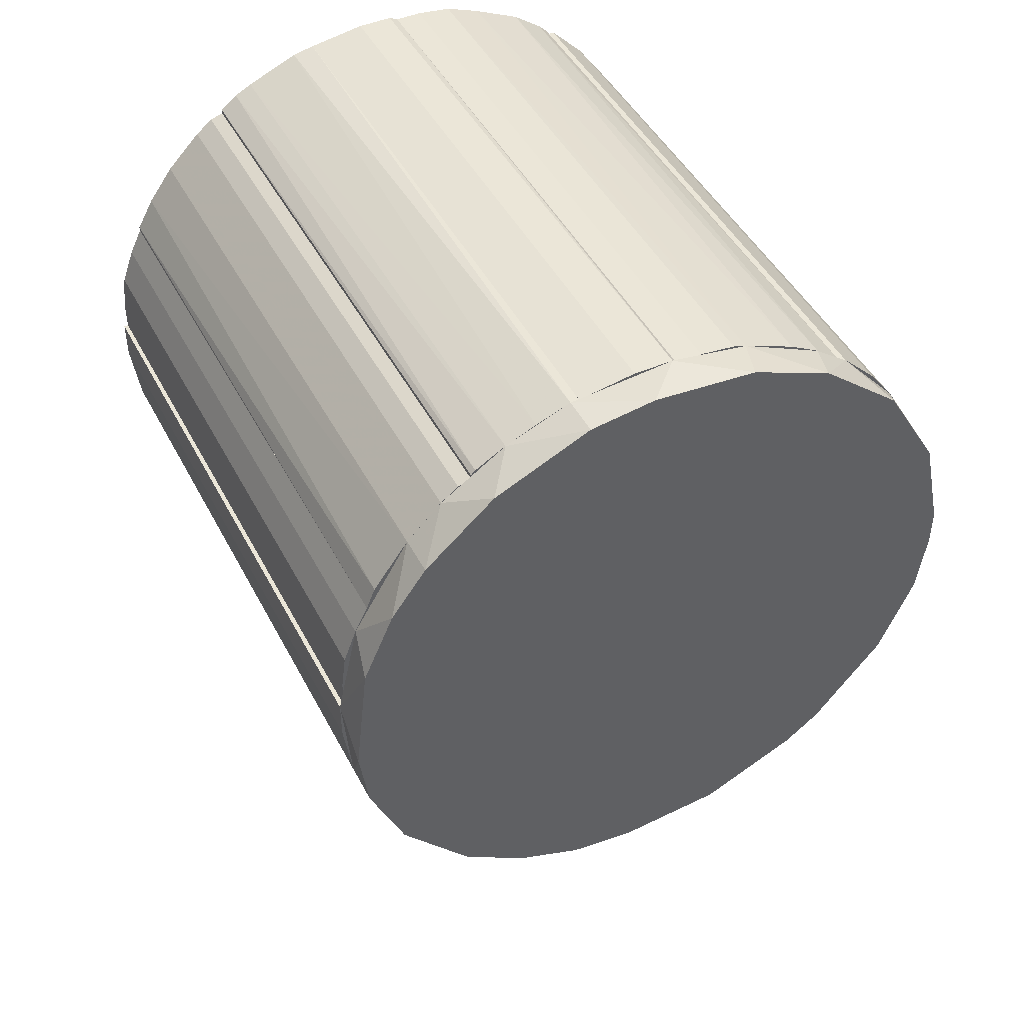
<metadata>
{"format":"obj","ext":"obj","renderer":"f3d","projection":"perspective","resolution":1024,"background":"white","views":[{"elev":46.1,"azim":-26.4,"up":"+Z"}]}
</metadata>
<code>
o convex_0
v -0.05193 -0.08634 -0.3479
v 0.05193 -0.06625 -0.2273
v -0.05193 -0.06625 -0.2273
v -0.05193 -0.05619 -0.3848
v 0.05193 -0.1031 -0.281
v 0.05193 -0.05619 -0.3848
v -0.05193 -0.09638 -0.234
v 0.05193 -0.09303 -0.2273
v 0.05193 -0.07964 -0.3613
v -0.05193 -0.09974 -0.3111
v 0.05193 -0.05619 -0.3312
v 0.05193 -0.09638 -0.3245
v -0.05193 -0.05619 -0.3312
v -0.05193 -0.1031 -0.2675
v -0.05193 -0.06625 -0.3781
v 0.05193 -0.1031 -0.2675
v -0.05193 -0.09303 -0.2273
f 8 3 17
f 1 3 4
f 2 5 6
f 3 1 7
f 2 3 8
f 5 2 8
f 6 5 9
f 7 1 10
f 3 2 11
f 2 6 11
f 6 4 11
f 1 9 12
f 9 5 12
f 10 1 12
f 5 10 12
f 4 3 13
f 3 11 13
f 11 4 13
f 7 10 14
f 10 5 14
f 1 4 15
f 4 6 15
f 9 1 15
f 6 9 15
f 5 8 16
f 8 7 16
f 14 5 16
f 7 14 16
f 3 7 17
f 7 8 17
o convex_1
v -0.05193 -0.04612 -0.3982
v 0.05193 0.03425 -0.3915
v 0.05193 0.03425 -0.425
v 0.05193 -0.05617 -0.3881
v -0.05193 -0.05282 -0.3379
v -0.05193 0.03425 -0.3915
v 0.05193 -0.05282 -0.3379
v -0.05193 0.01415 -0.425
v 0.05193 -0.002595 -0.4216
v -0.05193 0.03425 -0.425
v -0.05193 -0.05617 -0.3881
v -0.05193 -0.05617 -0.3379
v -0.05193 -0.002595 -0.4216
v 0.05193 -0.03608 -0.4049
v 0.05193 -0.05617 -0.3379
f 24 29 32
f 20 19 21
f 22 19 23
f 19 20 23
f 18 22 23
f 21 19 24
f 19 22 24
f 18 23 25
f 20 21 26
f 25 20 26
f 23 20 27
f 20 25 27
f 25 23 27
f 18 21 28
f 22 18 28
f 22 28 29
f 24 22 29
f 28 21 29
f 18 25 30
f 25 26 30
f 30 26 31
f 21 18 31
f 26 21 31
f 18 30 31
f 21 24 32
f 29 21 32
o convex_2
v 0.05193 0.1415 -0.3982
v -0.05193 0.03427 -0.4283
v -0.05193 0.03427 -0.3915
v -0.05193 0.1515 -0.3848
v 0.05193 0.1482 -0.3379
v 0.05193 0.03427 -0.3915
v -0.05193 0.1482 -0.3379
v 0.05193 0.03427 -0.4283
v -0.05193 0.0979 -0.4216
v 0.05193 0.0979 -0.4216
v 0.05193 0.1515 -0.3848
v -0.05193 0.1415 -0.3982
v -0.05193 0.1515 -0.3379
v -0.05193 0.05773 -0.4283
v 0.05193 0.1515 -0.3379
v 0.05193 0.05773 -0.4283
f 46 42 48
f 34 35 36
f 37 35 38
f 35 34 38
f 33 37 38
f 36 35 39
f 35 37 39
f 38 34 40
f 33 38 40
f 34 36 41
f 33 40 42
f 41 33 42
f 33 36 43
f 37 33 43
f 36 33 44
f 41 36 44
f 33 41 44
f 36 39 45
f 39 37 45
f 43 36 45
f 40 34 46
f 34 41 46
f 41 42 46
f 37 43 47
f 45 37 47
f 43 45 47
f 42 40 48
f 40 46 48
o convex_3
v -0.05193 0.1917 -0.3245
v 0.05193 0.1884 -0.2273
v 0.05193 0.1616 -0.2273
v 0.05193 0.1515 -0.3814
v -0.05193 0.1616 -0.2273
v -0.05193 0.1515 -0.3814
v 0.05193 0.1917 -0.3245
v -0.05193 0.1984 -0.2709
v -0.05193 0.1884 -0.2273
v -0.05193 0.1515 -0.3278
v 0.05193 0.1716 -0.3647
v 0.05193 0.1984 -0.2743
v 0.05193 0.1515 -0.3278
v -0.05193 0.1716 -0.3647
f 59 54 62
f 50 51 52
f 51 50 53
f 53 49 54
f 50 52 55
f 49 53 56
f 53 50 57
f 56 53 57
f 50 56 57
f 51 53 58
f 54 52 58
f 53 54 58
f 52 54 59
f 49 55 59
f 55 52 59
f 50 55 60
f 55 49 60
f 49 56 60
f 56 50 60
f 52 51 61
f 51 58 61
f 58 52 61
f 54 49 62
f 49 59 62
o convex_4
v -0.2529 -0.2203 0.01055
v 0.2529 -0.1902 0.04066
v 0.2461 -0.1902 0.09097
v -0.2462 -0.1902 -0.03971
v 0.06527 -0.2203 -0.2206
v 0.06527 -0.2203 0.2718
v -0.1156 -0.1902 0.2517
v -0.06531 -0.1902 -0.2206
v 0.2529 -0.2203 0.04066
v 0.1925 -0.1902 -0.1402
v -0.1658 -0.2203 -0.167
v -0.1926 -0.2203 0.1914
v 0.1389 -0.1902 0.2383
v -0.2361 -0.1902 0.1177
v 0.1926 -0.2203 0.1914
v 0.2194 -0.2203 -0.1033
v 0.06527 -0.1902 -0.2206
v -0.06531 -0.2203 0.2718
v 0.01501 -0.1902 0.2785
v -0.1926 -0.1902 -0.1402
v -0.06531 -0.2203 -0.2206
v -0.2194 -0.2203 -0.1033
v 0.2461 -0.1902 -0.03971
v 0.1389 -0.2203 -0.1871
v -0.2428 -0.2203 0.101
v -0.1926 -0.1902 0.1914
v 0.2127 -0.1902 0.1646
v 0.2361 -0.2203 0.1177
v -0.2529 -0.1902 0.04066
v -0.129 -0.1902 -0.1938
v -0.139 -0.2203 0.2383
v 0.1289 -0.1902 -0.1938
v 0.01501 -0.1902 -0.2273
v 0.2461 -0.2203 -0.03971
v 0.1289 -0.2203 0.245
v 0.07537 -0.1902 0.2684
v -0.06531 -0.1902 0.2718
v -0.01505 -0.2203 -0.2273
v -0.01505 -0.2203 0.2785
v -0.2193 -0.2203 0.1546
v -0.2462 -0.2203 -0.03971
v 0.1658 -0.2203 -0.167
v -0.1156 -0.2203 -0.2005
v 0.226 -0.1902 -0.08997
v -0.2261 -0.1902 -0.08997
v 0.1657 -0.1902 0.2182
v -0.1658 -0.1902 0.2182
v 0.2529 -0.2203 0.01055
f 96 85 110
f 65 64 66
f 63 67 68
f 65 66 69
f 66 64 70
f 64 65 71
f 68 67 71
f 70 64 72
f 67 63 73
f 63 68 74
f 65 69 75
f 69 66 76
f 68 71 77
f 71 67 78
f 70 72 79
f 74 68 80
f 75 69 81
f 66 70 82
f 67 73 83
f 73 63 84
f 82 73 84
f 72 64 85
f 78 67 86
f 63 74 87
f 69 76 88
f 65 75 89
f 89 77 90
f 71 65 90
f 77 71 90
f 65 89 90
f 66 63 91
f 76 66 91
f 63 87 91
f 87 76 91
f 82 70 92
f 73 82 92
f 80 69 93
f 74 80 93
f 67 79 94
f 79 72 94
f 86 67 94
f 79 67 95
f 70 79 95
f 71 78 96
f 68 77 97
f 81 68 98
f 75 81 98
f 68 97 98
f 97 75 98
f 69 80 99
f 81 69 99
f 67 83 100
f 83 70 100
f 95 67 100
f 70 95 100
f 80 68 101
f 68 81 101
f 99 80 101
f 81 99 101
f 87 74 102
f 76 87 102
f 74 88 102
f 88 76 102
f 63 66 103
f 84 63 103
f 72 78 104
f 78 86 104
f 94 72 104
f 86 94 104
f 70 83 105
f 83 73 105
f 92 70 105
f 73 92 105
f 78 72 106
f 72 85 106
f 96 78 106
f 85 96 106
f 66 82 107
f 82 84 107
f 103 66 107
f 84 103 107
f 89 75 108
f 77 89 108
f 75 97 108
f 97 77 108
f 69 88 109
f 88 74 109
f 93 69 109
f 74 93 109
f 64 71 110
f 85 64 110
f 71 96 110
o convex_5
v -0.07538 0.2855 0.2685
v -0.1424 -0.1902 0.1981
v -0.139 -0.1902 0.1981
v -0.05863 -0.1902 0.2718
v -0.06198 0.2855 0.2383
v -0.1424 0.2855 0.235
v -0.139 -0.1902 0.2383
v -0.139 0.2855 0.1981
v -0.06198 -0.1902 0.2383
v -0.05863 0.2855 0.2718
v -0.1156 -0.1902 0.2517
v -0.129 0.2855 0.245
v -0.05863 -0.1902 0.2417
v -0.06533 -0.1902 0.2718
v -0.1424 0.2855 0.1981
v -0.1424 -0.1902 0.235
v -0.05863 0.2855 0.2417
v -0.1156 0.2855 0.2517
v -0.09213 -0.1902 0.2618
f 128 121 129
f 112 113 114
f 111 115 116
f 112 114 117
f 113 112 118
f 115 113 118
f 116 115 118
f 114 113 119
f 113 115 119
f 115 111 120
f 117 114 121
f 117 121 122
f 111 116 122
f 116 117 122
f 114 119 123
f 119 115 123
f 120 114 123
f 120 111 124
f 114 120 124
f 121 114 124
f 112 116 125
f 118 112 125
f 116 118 125
f 116 112 126
f 117 116 126
f 112 117 126
f 115 120 127
f 123 115 127
f 120 123 127
f 122 121 128
f 111 122 128
f 124 111 129
f 121 124 129
f 111 128 129
o convex_6
v -0.2194 -0.1902 0.1546
v -0.1424 0.2855 0.2316
v -0.1424 0.2855 0.1948
v -0.2261 0.2855 0.1378
v -0.1859 -0.1902 0.1445
v -0.1424 -0.1902 0.2316
v -0.1926 0.2855 0.1914
v -0.1926 0.2855 0.1378
v -0.1424 -0.1902 0.1948
v -0.1658 -0.1902 0.2182
v -0.2261 -0.1902 0.1378
v -0.1524 0.2855 0.2283
v -0.1926 -0.1902 0.1914
v -0.1926 -0.1902 0.1378
v -0.2127 0.2855 0.1646
v -0.1658 0.2855 0.2182
v -0.2261 0.2855 0.1412
v -0.1524 -0.1902 0.2283
v -0.1859 0.2855 0.1445
f 134 137 148
f 131 132 133
f 132 131 135
f 130 134 135
f 131 133 136
f 133 132 137
f 134 132 138
f 132 135 138
f 135 134 138
f 130 135 139
f 134 130 140
f 133 137 140
f 135 131 141
f 131 136 141
f 130 139 142
f 139 136 142
f 137 134 143
f 134 140 143
f 140 137 143
f 136 133 144
f 130 142 144
f 142 136 144
f 136 139 145
f 141 136 145
f 139 141 145
f 140 130 146
f 133 140 146
f 130 144 146
f 144 133 146
f 139 135 147
f 135 141 147
f 141 139 147
f 132 134 148
f 137 132 148
o convex_7
v 0.01172 0.2855 0.2785
v -0.05863 -0.1902 0.2417
v -0.04856 -0.1902 0.2417
v -0.05863 0.2855 0.2417
v -0.05863 -0.1902 0.2718
v 0.01843 -0.1902 0.2484
v 0.01843 0.2855 0.2484
v 0.01507 -0.1902 0.2785
v -0.05863 0.2855 0.2718
v -0.01508 -0.1902 0.2785
v 0.01843 0.2855 0.2752
v -0.01508 0.2855 0.2785
v 0.01843 -0.1902 0.2752
v -0.04856 0.2855 0.2417
f 152 155 162
f 151 150 152
f 150 151 153
f 152 150 153
f 153 151 154
f 152 149 155
f 154 151 155
f 153 154 156
f 149 152 157
f 152 153 157
f 157 153 158
f 156 149 158
f 153 156 158
f 155 149 159
f 154 155 159
f 149 156 159
f 149 157 160
f 157 158 160
f 158 149 160
f 156 154 161
f 154 159 161
f 159 156 161
f 151 152 162
f 155 151 162
o convex_8
v 0.129 0.2855 0.245
v 0.01843 -0.1902 0.2484
v 0.02513 -0.1902 0.245
v 0.1156 -0.1902 0.2517
v 0.1591 -0.1902 0.1847
v 0.01843 0.2855 0.2484
v 0.1558 0.2855 0.1847
v 0.01843 0.2855 0.2752
v 0.06532 -0.1902 0.2718
v 0.1591 -0.1902 0.2216
v 0.1591 0.2855 0.2216
v 0.01843 -0.1902 0.2752
v 0.06532 0.2855 0.2718
v 0.1558 -0.1902 0.1847
v 0.139 -0.1902 0.2383
v 0.03853 0.2855 0.2752
v 0.1591 0.2855 0.1847
v 0.09213 0.2855 0.2618
v 0.03853 -0.1902 0.2752
v 0.1524 0.2855 0.2283
v 0.07538 -0.1902 0.2685
v 0.02513 0.2855 0.245
f 169 165 184
f 164 165 166
f 166 165 167
f 165 164 168
f 168 163 169
f 168 164 170
f 163 168 170
f 164 166 171
f 166 167 172
f 169 163 173
f 172 167 173
f 170 164 174
f 164 171 174
f 163 170 175
f 167 165 176
f 169 167 176
f 165 169 176
f 163 166 177
f 166 172 177
f 170 174 178
f 175 170 178
f 171 175 178
f 167 169 179
f 169 173 179
f 173 167 179
f 166 163 180
f 163 175 180
f 174 171 181
f 178 174 181
f 171 178 181
f 173 163 182
f 172 173 182
f 163 177 182
f 177 172 182
f 171 166 183
f 175 171 183
f 166 180 183
f 180 175 183
f 165 168 184
f 168 169 184
o convex_9
v 0.2429 -0.1902 0.101
v 0.1658 0.2855 0.2182
v 0.1926 0.2855 0.1914
v 0.2228 0.2855 0.0407
v 0.1591 -0.1902 0.1814
v 0.2228 -0.1902 0.0407
v 0.2496 0.2855 0.06414
v 0.1658 -0.1902 0.2182
v 0.1591 0.2855 0.1814
v 0.2496 -0.1902 0.0407
v 0.2194 0.2855 0.1546
v 0.2127 -0.1902 0.1646
v 0.2496 0.2855 0.0407
v 0.2429 0.2855 0.101
v 0.1591 0.2855 0.2182
v 0.1591 -0.1902 0.2182
v 0.2261 -0.1902 0.1412
v 0.2462 -0.1902 0.09094
v 0.1926 -0.1902 0.1914
v 0.2496 -0.1902 0.06414
v 0.2462 0.2855 0.09094
v 0.2362 0.2855 0.1177
f 195 201 206
f 186 187 188
f 185 189 190
f 188 187 191
f 187 186 192
f 189 185 192
f 186 188 193
f 188 190 193
f 190 189 193
f 185 190 194
f 190 188 194
f 191 187 195
f 192 185 196
f 195 187 196
f 188 191 197
f 194 188 197
f 191 194 197
f 191 195 198
f 192 186 199
f 186 193 199
f 193 189 199
f 189 192 200
f 192 199 200
f 199 189 200
f 196 185 201
f 195 196 201
f 185 194 202
f 198 185 202
f 187 192 203
f 192 196 203
f 196 187 203
f 194 191 204
f 202 194 204
f 191 202 204
f 191 198 205
f 202 191 205
f 198 202 205
f 185 198 206
f 198 195 206
f 201 185 206
o convex_10
v -0.1089 0.2855 -0.1704
v -0.1926 -0.1902 -0.1402
v -0.1792 -0.1902 -0.1536
v -0.1122 -0.1902 -0.167
v -0.1156 0.2855 -0.2005
v -0.1926 0.2855 -0.1335
v -0.1558 -0.1902 -0.1335
v -0.1089 -0.1902 -0.2005
v -0.1491 0.2855 -0.1369
v -0.1658 0.2855 -0.167
v -0.139 -0.1902 -0.1871
v -0.1926 -0.1902 -0.1335
v -0.1089 0.2855 -0.2005
v -0.1926 0.2855 -0.1402
v -0.1558 0.2855 -0.1335
v -0.139 0.2855 -0.1871
v -0.1189 -0.1902 -0.1603
v -0.1089 -0.1902 -0.1704
v -0.1156 -0.1902 -0.2005
v -0.1658 -0.1902 -0.167
v -0.1189 0.2855 -0.1603
v -0.1491 -0.1902 -0.1369
v -0.129 -0.1902 -0.1938
f 225 217 229
f 208 209 210
f 207 211 212
f 208 210 213
f 210 209 214
f 207 212 215
f 212 211 216
f 214 209 217
f 212 208 218
f 213 212 218
f 208 213 218
f 211 207 219
f 207 214 219
f 214 211 219
f 209 208 220
f 208 212 220
f 216 209 220
f 212 216 220
f 212 213 221
f 215 212 221
f 213 215 221
f 216 211 222
f 217 216 222
f 213 210 223
f 207 210 224
f 210 214 224
f 214 207 224
f 211 214 225
f 214 217 225
f 209 216 226
f 217 209 226
f 216 217 226
f 210 207 227
f 207 215 227
f 223 210 227
f 215 223 227
f 215 213 228
f 213 223 228
f 223 215 228
f 222 211 229
f 217 222 229
f 211 225 229
o convex_11
v -0.008375 0.2855 -0.2273
v -0.1089 -0.1902 -0.2005
v -0.1055 -0.1902 -0.2039
v -0.008375 -0.1902 -0.1972
v -0.1089 0.2855 -0.1704
v -0.1055 0.2855 -0.2039
v -0.05194 -0.09301 -0.2273
v -0.1089 -0.1902 -0.1704
v -0.008375 0.2855 -0.1972
v -0.008375 -0.1902 -0.2273
v -0.05194 0.1883 -0.2273
v -0.1022 -0.1902 -0.1704
v -0.1022 0.2855 -0.1704
v -0.09212 0.2855 -0.2106
v -0.06533 -0.1902 -0.2206
v -0.1089 0.2855 -0.2005
v -0.06533 0.2855 -0.2206
v -0.09212 -0.1902 -0.2106
f 236 244 247
f 231 232 233
f 232 231 235
f 234 230 235
f 231 233 237
f 234 231 237
f 233 230 238
f 230 234 238
f 233 232 239
f 230 233 239
f 236 230 239
f 230 236 240
f 237 233 241
f 234 237 241
f 233 238 241
f 241 238 242
f 238 234 242
f 234 241 242
f 235 230 243
f 232 235 243
f 240 236 243
f 239 232 244
f 236 239 244
f 231 234 245
f 235 231 245
f 234 235 245
f 230 240 246
f 243 230 246
f 240 243 246
f 232 243 247
f 243 236 247
f 244 232 247
o convex_12
v -0.2127 -0.1902 -0.1134
v -0.2127 0.2855 -0.04307
v -0.2094 0.2855 -0.04643
v -0.196 0.2855 -0.1335
v -0.1591 -0.1902 -0.1302
v -0.2429 -0.1902 -0.04307
v -0.2429 0.2855 -0.04979
v -0.1591 0.2855 -0.1302
v -0.2094 -0.1902 -0.04643
v -0.196 -0.1902 -0.1335
v -0.2194 0.2855 -0.1034
v -0.2261 -0.1902 -0.08997
v -0.1591 0.2855 -0.1335
v -0.2429 0.2855 -0.04307
v -0.1591 -0.1902 -0.1335
v -0.2429 -0.1902 -0.04979
v -0.1625 -0.1902 -0.1235
v -0.2127 -0.1902 -0.04307
v -0.2027 0.2855 -0.1268
v -0.1625 0.2855 -0.1235
v -0.2362 0.2855 -0.06654
f 259 263 268
f 249 250 251
f 248 252 253
f 249 251 254
f 251 250 255
f 250 249 256
f 253 252 256
f 252 248 257
f 254 251 258
f 248 253 259
f 258 248 259
f 251 255 260
f 255 252 260
f 257 251 260
f 253 249 261
f 254 253 261
f 249 254 261
f 252 257 262
f 260 252 262
f 257 260 262
f 253 254 263
f 259 253 263
f 252 255 264
f 250 256 264
f 256 252 264
f 249 253 265
f 256 249 265
f 253 256 265
f 257 248 266
f 251 257 266
f 248 258 266
f 258 251 266
f 255 250 267
f 250 264 267
f 264 255 267
f 254 258 268
f 258 259 268
f 263 254 268
o convex_13
v -0.2429 -0.1902 -0.04306
v -0.2228 0.2855 0.04068
v -0.2127 0.2855 -0.03637
v -0.2529 0.2855 0.01053
v -0.2228 -0.1902 0.04068
v -0.2529 -0.1902 0.04068
v -0.2127 -0.1902 -0.04307
v -0.2429 0.2855 -0.04306
v -0.2529 0.2855 0.04068
v -0.2462 -0.1902 -0.03971
v -0.2529 -0.1902 0.01053
v -0.2127 0.2855 -0.04307
v -0.2462 0.2855 -0.03971
v -0.2127 -0.1902 -0.03637
f 273 275 282
f 270 271 272
f 271 270 273
f 273 270 274
f 269 273 274
f 273 269 275
f 272 271 276
f 275 269 276
f 270 272 277
f 274 270 277
f 272 274 277
f 269 274 278
f 276 269 278
f 274 272 279
f 272 278 279
f 278 274 279
f 271 275 280
f 276 271 280
f 275 276 280
f 272 276 281
f 278 272 281
f 276 278 281
f 271 273 282
f 275 271 282
o convex_14
v 0.06868 0.2855 -0.1871
v -0.008375 -0.1902 -0.2273
v 0.01508 -0.1902 -0.2273
v 0.06868 -0.1902 -0.1871
v -0.008375 0.2855 -0.1972
v 0.06532 0.2855 -0.2206
v -0.008375 0.2855 -0.2273
v -0.008375 -0.1902 -0.1972
v 0.06868 -0.1902 -0.2173
v 0.05192 0.1883 -0.2273
v 0.05192 -0.09301 -0.2273
v 0.06197 -0.1902 -0.1871
v 0.06868 0.2855 -0.2173
v 0.06197 0.2855 -0.1871
v 0.06532 -0.1902 -0.2206
v 0.01508 0.2855 -0.2273
f 292 289 298
f 284 285 286
f 287 283 288
f 285 284 289
f 284 287 289
f 287 288 289
f 284 286 290
f 287 284 290
f 286 285 291
f 283 286 291
f 285 289 292
f 292 288 293
f 285 292 293
f 286 283 294
f 290 286 294
f 287 290 294
f 288 283 295
f 283 291 295
f 291 288 295
f 283 287 296
f 294 283 296
f 287 294 296
f 291 285 297
f 288 291 297
f 285 293 297
f 293 288 297
f 289 288 298
f 288 292 298
o convex_15
v 0.1692 0.2855 -0.1637
v 0.06868 -0.1902 -0.2173
v 0.07539 -0.1902 -0.2173
v 0.1558 -0.1902 -0.1335
v 0.06868 0.2855 -0.1871
v 0.1926 -0.1902 -0.1402
v 0.1558 0.2855 -0.1335
v 0.07539 0.2855 -0.2173
v 0.07204 -0.1902 -0.1838
v 0.129 -0.1902 -0.1938
v 0.1926 0.2855 -0.1335
v 0.129 0.2855 -0.1938
v 0.1658 -0.1902 -0.167
v 0.1926 -0.1902 -0.1335
v 0.06868 0.2855 -0.2173
v 0.1926 0.2855 -0.1402
v 0.1491 0.2855 -0.1369
v 0.06868 -0.1902 -0.1871
v 0.07204 0.2855 -0.1838
v 0.1156 -0.1902 -0.2005
v 0.1491 -0.1902 -0.1369
v 0.139 0.2855 -0.1871
v 0.1156 0.2855 -0.2005
f 310 318 321
f 300 301 302
f 302 301 304
f 299 303 305
f 301 300 306
f 303 299 306
f 300 302 307
f 304 301 308
f 305 302 309
f 299 305 309
f 306 299 310
f 299 304 311
f 304 308 311
f 302 304 312
f 304 309 312
f 309 302 312
f 300 303 313
f 306 300 313
f 303 306 313
f 304 299 314
f 299 309 314
f 309 304 314
f 302 305 315
f 305 303 315
f 303 300 316
f 300 307 316
f 307 303 316
f 303 307 317
f 315 303 317
f 307 315 317
f 301 306 318
f 308 301 318
f 310 308 318
f 307 302 319
f 302 315 319
f 315 307 319
f 310 299 320
f 308 310 320
f 311 308 320
f 299 311 320
f 306 310 321
f 318 306 321
o convex_16
v 0.196 -0.1902 -0.1335
v 0.2429 0.2855 -0.04308
v 0.2429 0.2855 -0.04978
v 0.1591 0.2855 -0.1302
v 0.2127 -0.1902 -0.04308
v 0.1591 -0.1902 -0.1302
v 0.196 0.2855 -0.1335
v 0.2429 -0.1902 -0.04978
v 0.2094 0.2855 -0.04644
v 0.2194 0.2855 -0.1034
v 0.2194 -0.1902 -0.1034
v 0.1591 0.2855 -0.1335
v 0.2429 -0.1902 -0.04308
v 0.1591 -0.1902 -0.1335
v 0.1625 -0.1902 -0.1235
v 0.2127 0.2855 -0.04308
v 0.2094 -0.1902 -0.04644
v 0.2027 -0.1902 -0.1268
v 0.2261 -0.1902 -0.08997
v 0.1625 0.2855 -0.1235
v 0.2127 0.2855 -0.1134
v 0.2362 0.2855 -0.06653
f 340 331 343
f 323 324 325
f 322 326 327
f 325 324 328
f 324 323 329
f 326 322 329
f 323 325 330
f 328 324 331
f 329 322 332
f 327 325 333
f 328 322 333
f 325 328 333
f 323 326 334
f 329 323 334
f 326 329 334
f 322 327 335
f 333 322 335
f 327 333 335
f 325 327 336
f 327 326 336
f 326 323 337
f 323 330 337
f 330 326 337
f 326 330 338
f 336 326 338
f 330 336 338
f 322 328 339
f 332 322 339
f 329 332 340
f 332 331 340
f 330 325 341
f 325 336 341
f 336 330 341
f 328 331 342
f 331 332 342
f 339 328 342
f 332 339 342
f 324 329 343
f 331 324 343
f 329 340 343
o convex_17
v 0.2429 -0.1902 -0.04307
v 0.2462 0.2855 0.04068
v 0.2529 0.2855 0.04067
v 0.2127 0.2855 -0.04307
v 0.2228 -0.1902 0.04068
v 0.2462 0.2855 -0.03972
v 0.2529 -0.1902 0.04067
v 0.2127 -0.1902 -0.04307
v 0.2228 0.2855 0.04068
v 0.2529 -0.1902 0.01053
v 0.2529 0.2855 0.01053
v 0.2462 -0.1902 -0.03972
v 0.2127 -0.1902 -0.03637
v 0.2429 0.2855 -0.04307
v 0.2127 0.2855 -0.03637
f 356 352 358
f 345 346 347
f 347 346 349
f 346 345 350
f 348 344 350
f 345 348 350
f 347 344 351
f 344 348 351
f 345 347 352
f 348 345 352
f 346 350 353
f 350 344 353
f 349 346 354
f 353 349 354
f 346 353 354
f 344 349 355
f 353 344 355
f 349 353 355
f 347 351 356
f 351 348 356
f 348 352 356
f 344 347 357
f 349 344 357
f 347 349 357
f 352 347 358
f 347 356 358
o convex_18
v -0.2462 -0.1902 0.09092
v -0.196 0.2855 0.1378
v -0.196 0.2855 0.1278
v -0.2496 0.2855 0.04068
v -0.2228 -0.1902 0.04068
v -0.196 -0.1902 0.1378
v -0.2261 0.2855 0.1378
v -0.2228 0.2855 0.04068
v -0.2261 -0.1902 0.1378
v -0.2496 -0.1902 0.04068
v -0.2462 0.2855 0.09092
v -0.196 -0.1902 0.1278
v -0.2496 0.2855 0.06413
v -0.2362 0.2855 0.1177
v -0.2496 -0.1902 0.06413
v -0.2362 -0.1902 0.1177
v -0.2194 -0.1902 0.05073
f 370 363 375
f 360 361 362
f 361 360 364
f 359 363 364
f 360 362 365
f 364 360 365
f 362 361 366
f 363 362 366
f 359 364 367
f 364 365 367
f 363 359 368
f 362 363 368
f 365 362 369
f 361 364 370
f 364 363 370
f 362 368 371
f 359 369 371
f 369 362 371
f 367 365 372
f 369 359 372
f 365 369 372
f 368 359 373
f 359 371 373
f 371 368 373
f 359 367 374
f 372 359 374
f 367 372 374
f 366 361 375
f 363 366 375
f 361 370 375

</code>
